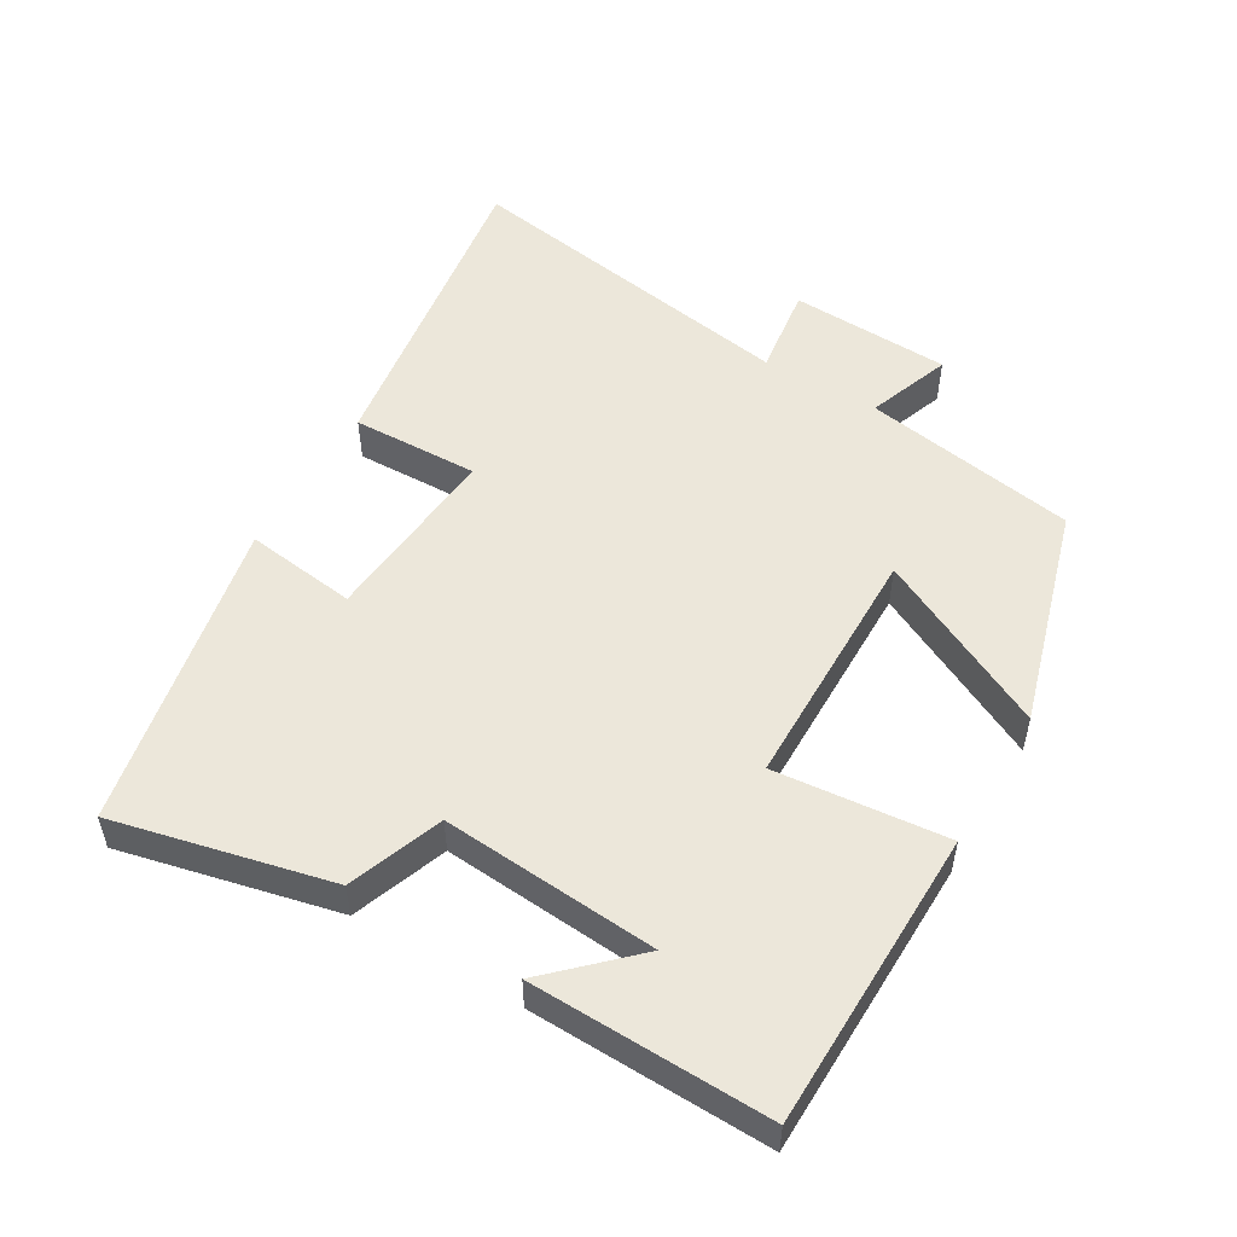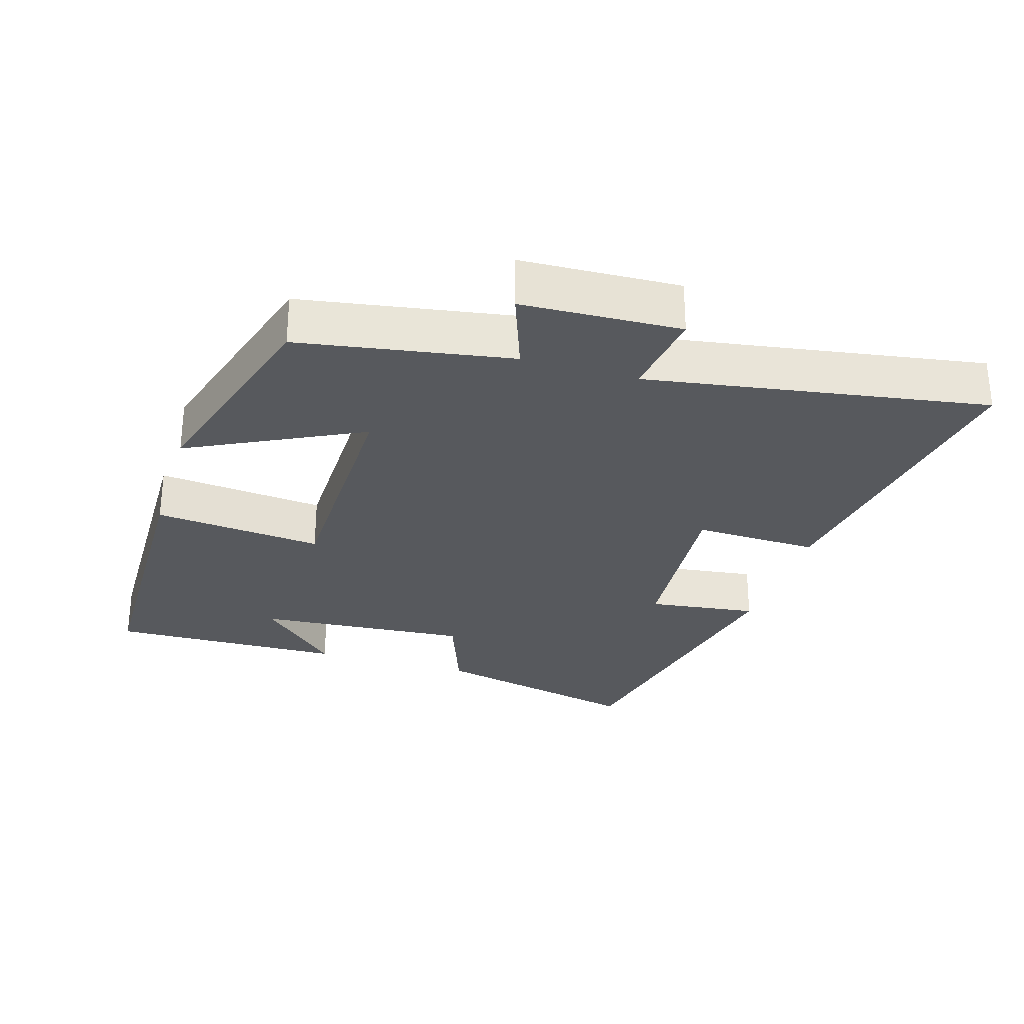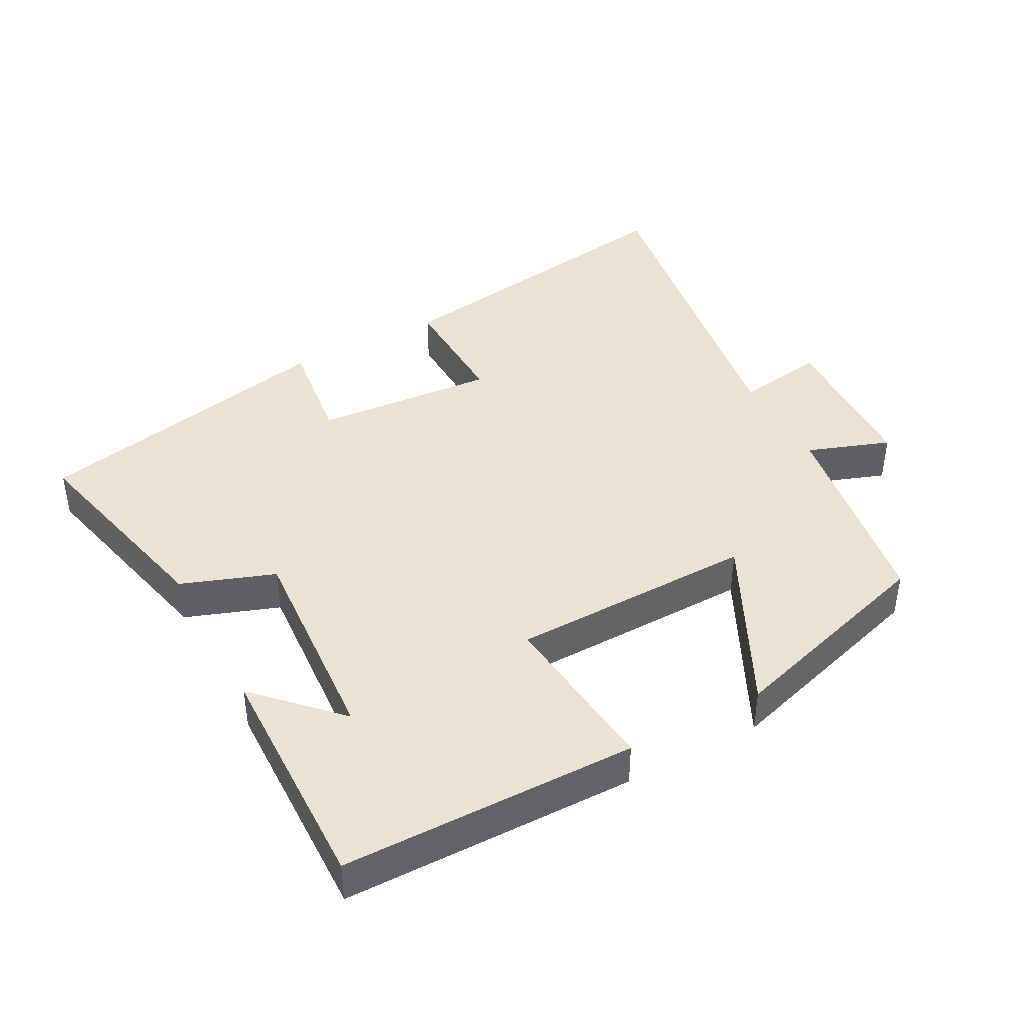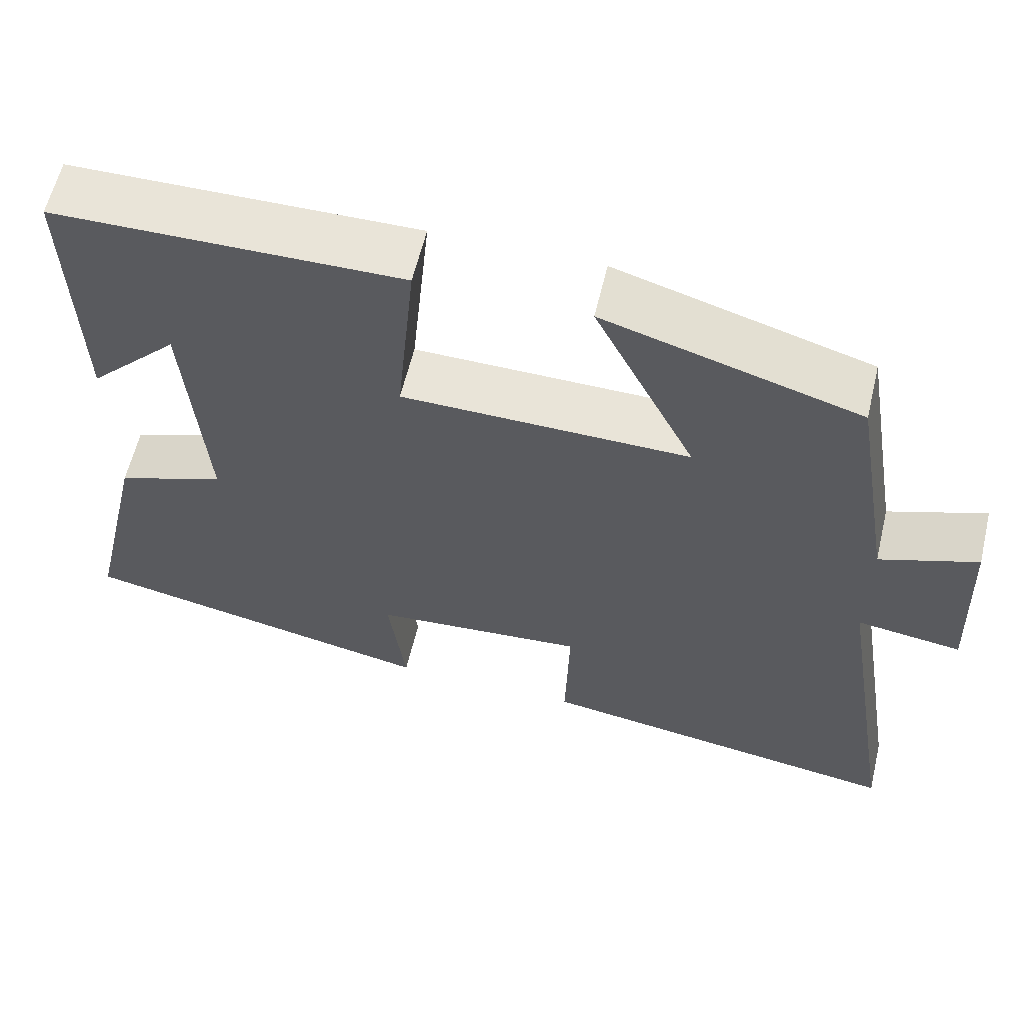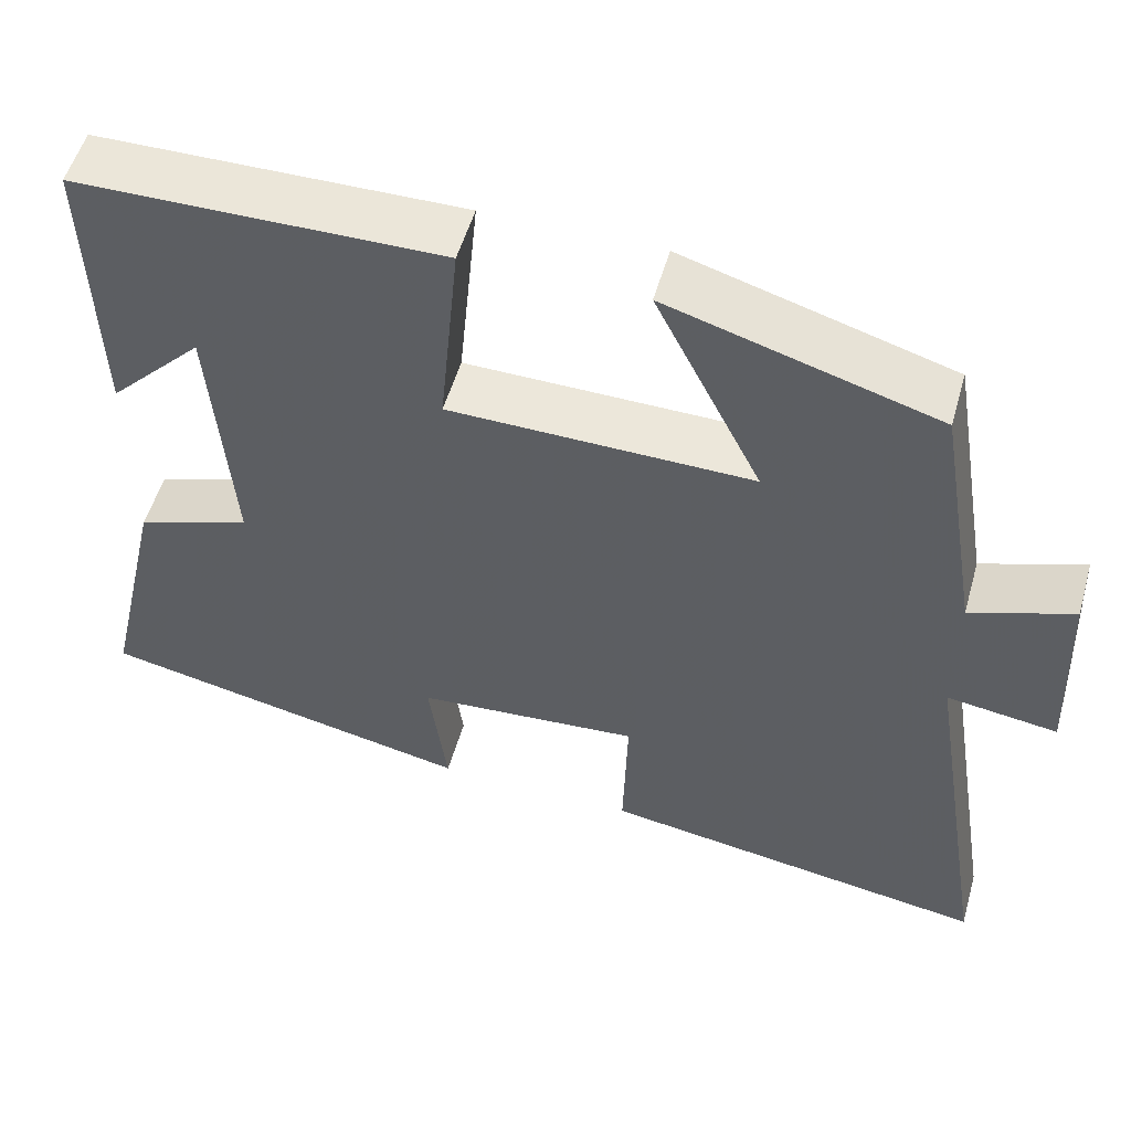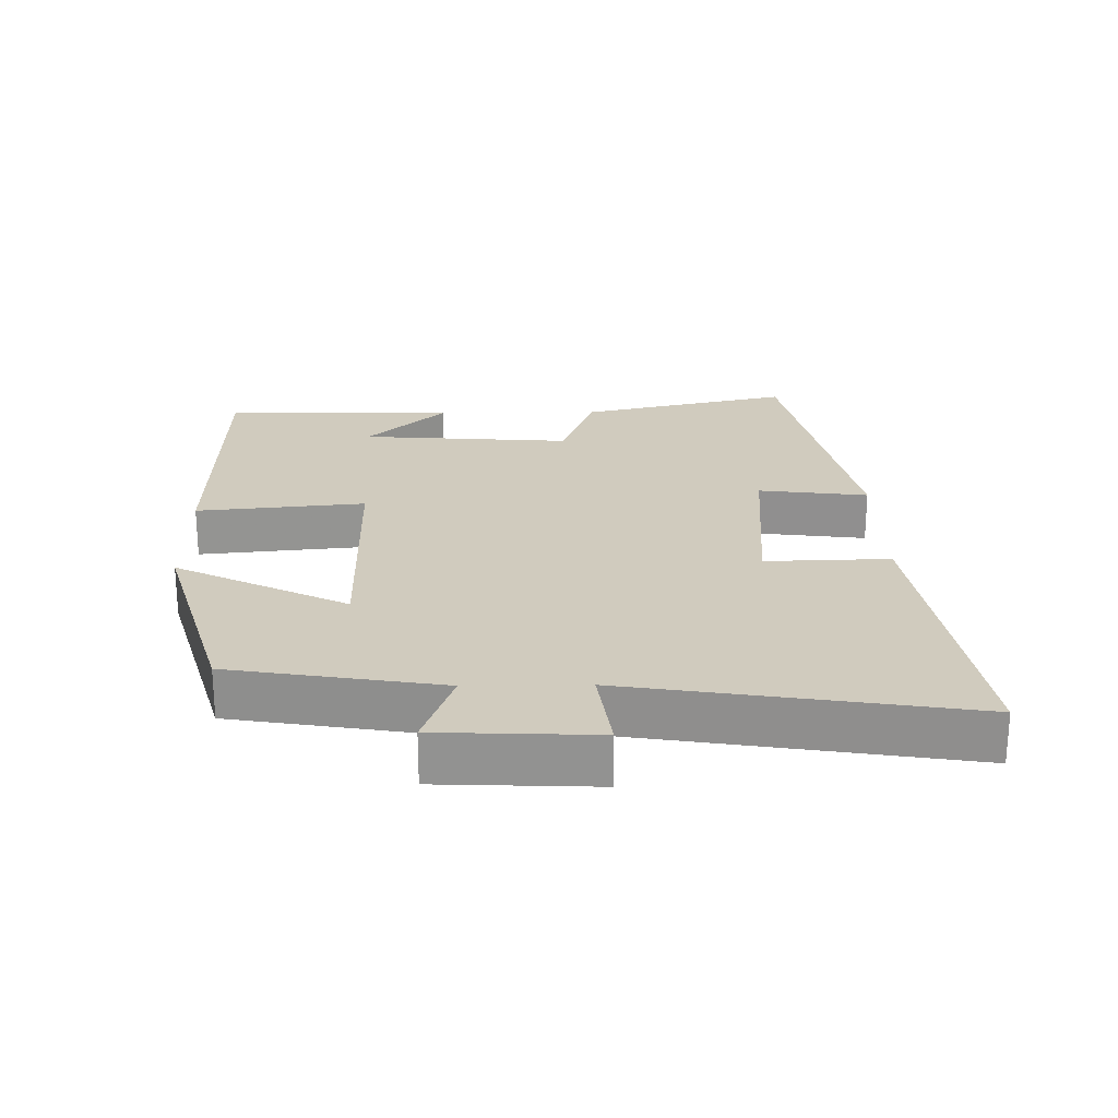
<metadata>
{"format":"obj","ext":"obj","renderer":"f3d","projection":"perspective","resolution":1024,"background":"white","views":[{"elev":52.5,"azim":-59.5,"up":"+Y"},{"elev":-29.0,"azim":73.0,"up":"+Y"},{"elev":42.0,"azim":-28.6,"up":"+Y"},{"elev":60.2,"azim":13.4,"up":"+Z"},{"elev":53.6,"azim":15.9,"up":"+Z"},{"elev":23.5,"azim":89.1,"up":"+Y"}]}
</metadata>
<code>
v 0.581 0.07 -0.569
v 0.117 0.07 -0.5
v 0.122 0.07 -0.317
v -0.144 0.07 -0.339
v -0.123 0.07 -0.5
v -0.572 0.07 -0.409
v -0.5 0.07 -0.097
v -0.364 0.07 -0.047
v -0.388 0.07 0.265
v -0.5 0.07 0.149
v -0.509 0.07 0.493
v -0.077 0.07 0.5
v -0.101 0.07 0.252
v 0.257 0.07 0.248
v 0.131 0.07 0.5
v 0.448 0.07 0.407
v 0.5 0.07 0.098
v 0.621 0.07 0.142
v 0.631 0.07 -0.09
v 0.5 0.07 -0.072
v 0.581 0 -0.569
v 0.117 0 -0.5
v 0.122 0 -0.317
v -0.144 0 -0.339
v -0.123 0 -0.5
v -0.572 0 -0.409
v -0.5 0 -0.097
v -0.364 0 -0.047
v -0.388 0 0.265
v -0.5 0 0.149
v -0.509 0 0.493
v -0.077 0 0.5
v -0.101 0 0.252
v 0.257 0 0.248
v 0.131 0 0.5
v 0.448 0 0.407
v 0.5 0 0.098
v 0.621 0 0.142
v 0.631 0 -0.09
v 0.5 0 -0.072
f 17 18 19 20
f 15 16 17 20
f 14 15 20
f 13 14 20 1
f 11 12 13
f 9 10 11
f 9 11 13 1
f 5 6 7 8
f 4 5 8 9
f 3 4 9
f 1 2 3
f 1 3 9
f 40 39 38 37
f 40 37 36 35
f 40 35 34
f 21 40 34 33
f 33 32 31
f 31 30 29
f 21 33 31 29
f 28 27 26 25
f 29 28 25 24
f 29 24 23
f 23 22 21
f 29 23 21
f 1 21 22 2
f 2 22 23 3
f 3 23 24 4
f 4 24 25 5
f 5 25 26 6
f 6 26 27 7
f 7 27 28 8
f 8 28 29 9
f 9 29 30 10
f 10 30 31 11
f 11 31 32 12
f 12 32 33 13
f 13 33 34 14
f 14 34 35 15
f 15 35 36 16
f 16 36 37 17
f 17 37 38 18
f 18 38 39 19
f 19 39 40 20
f 20 40 21 1

</code>
